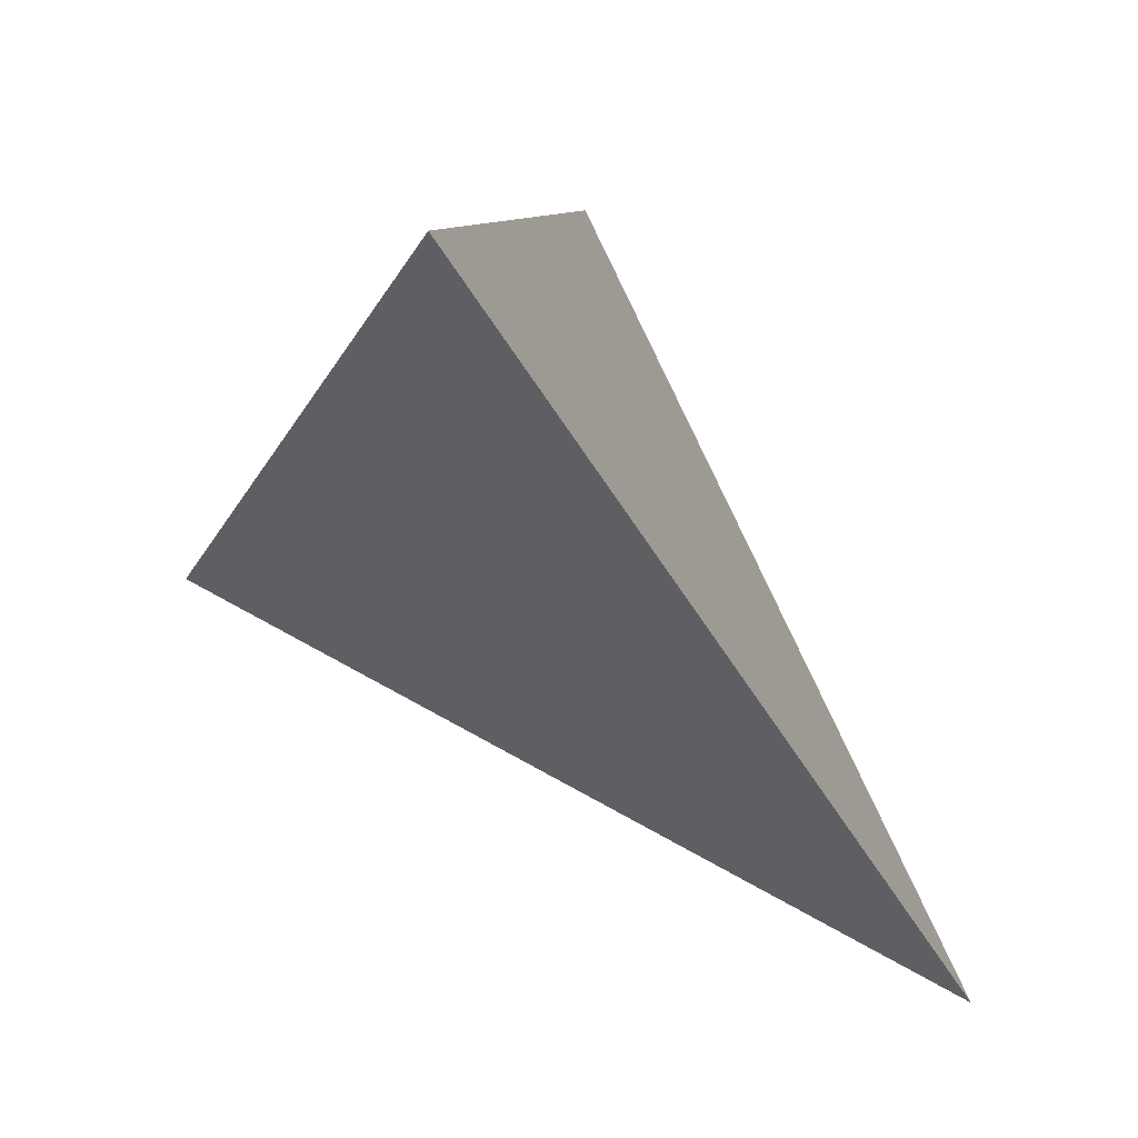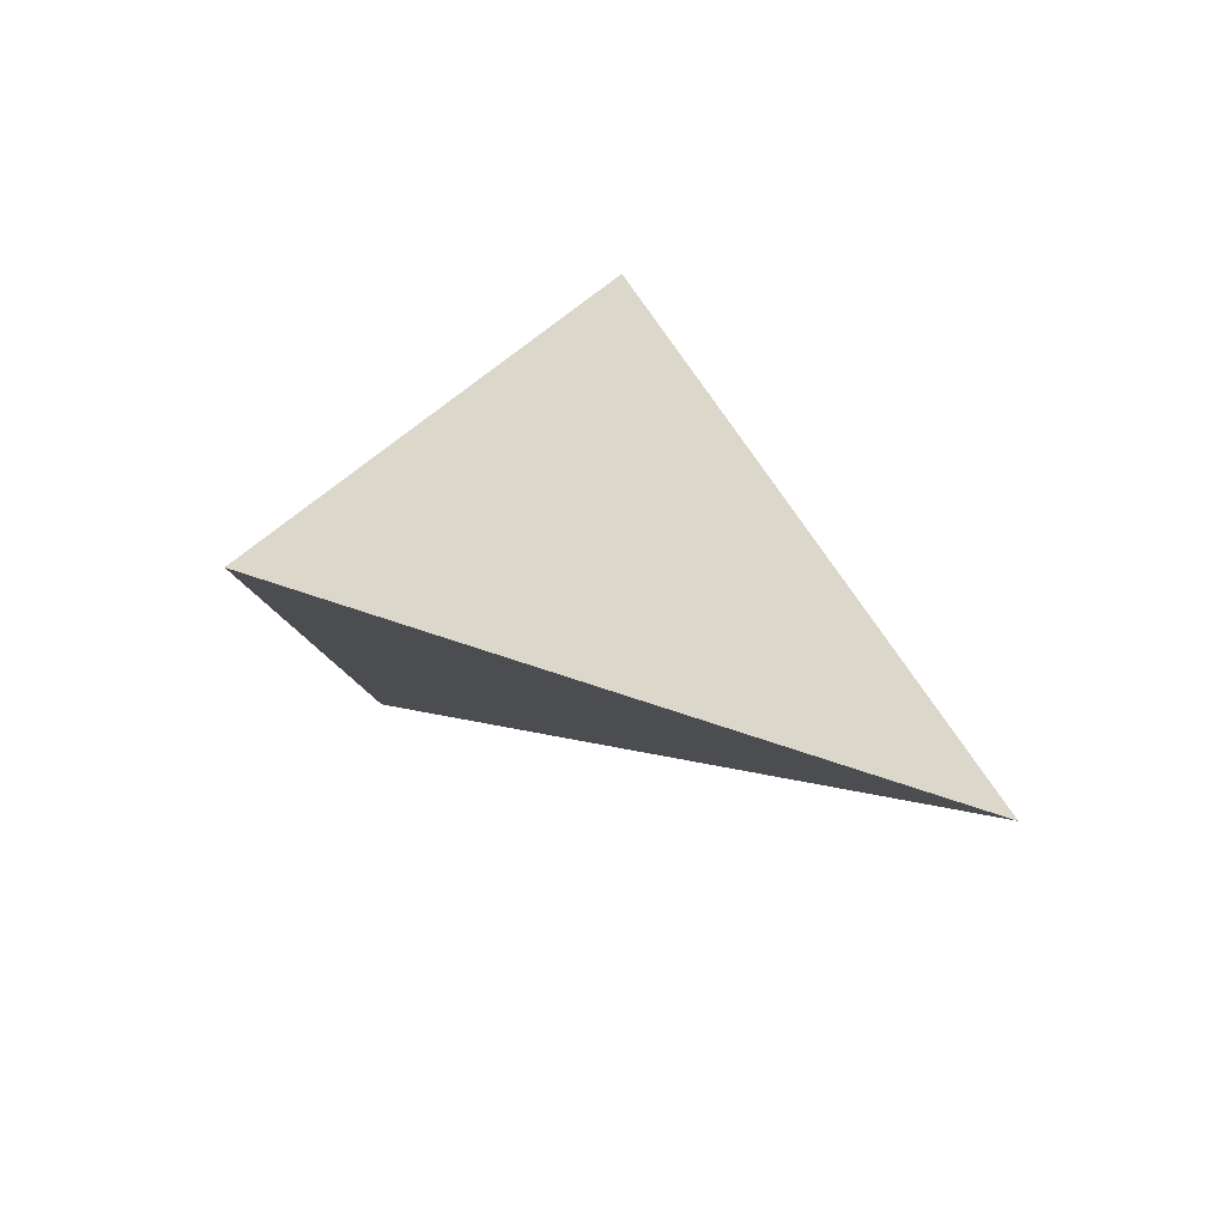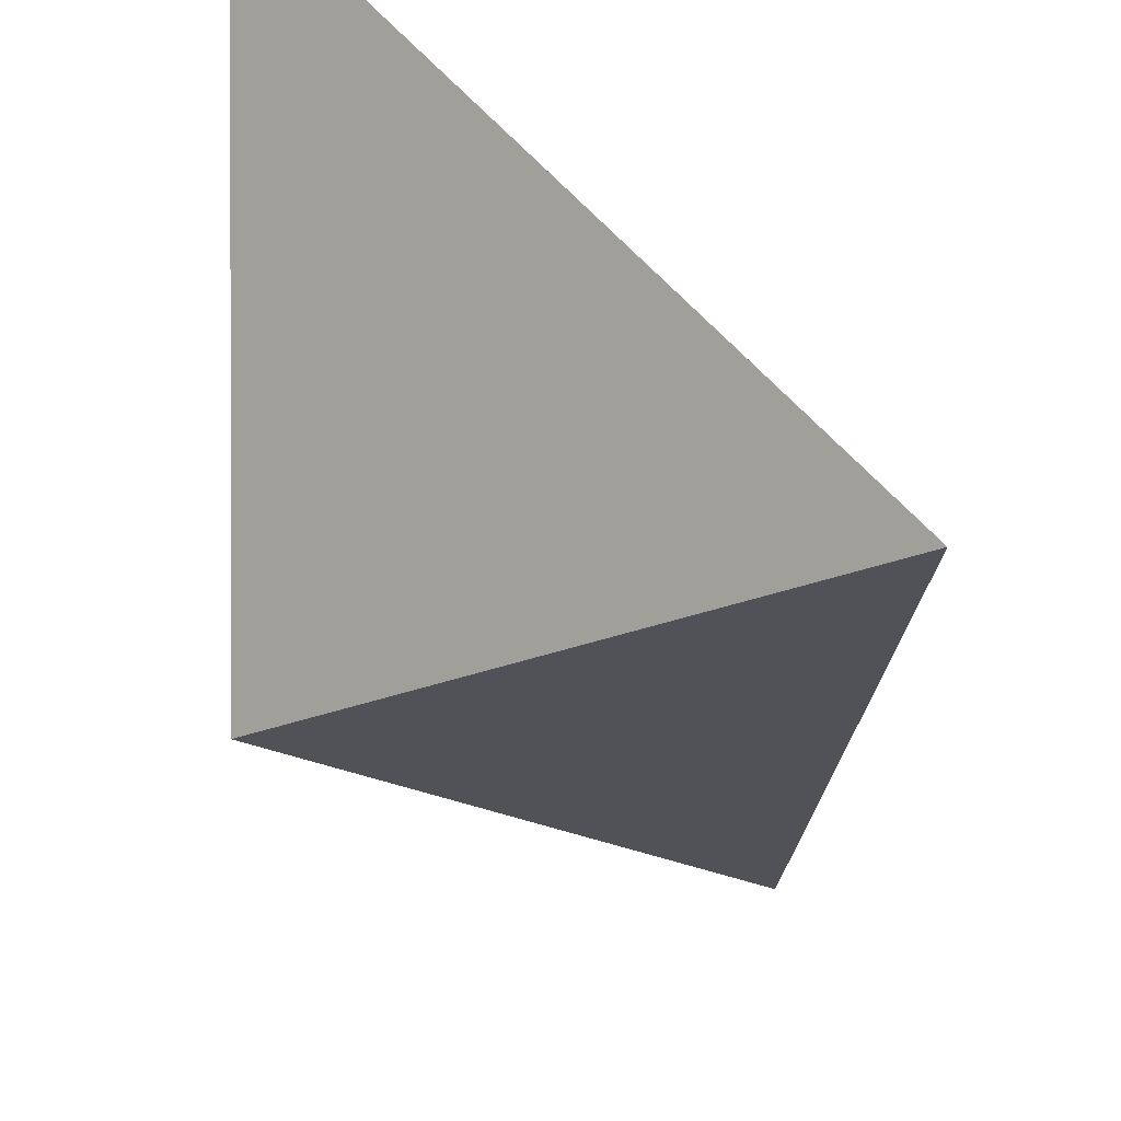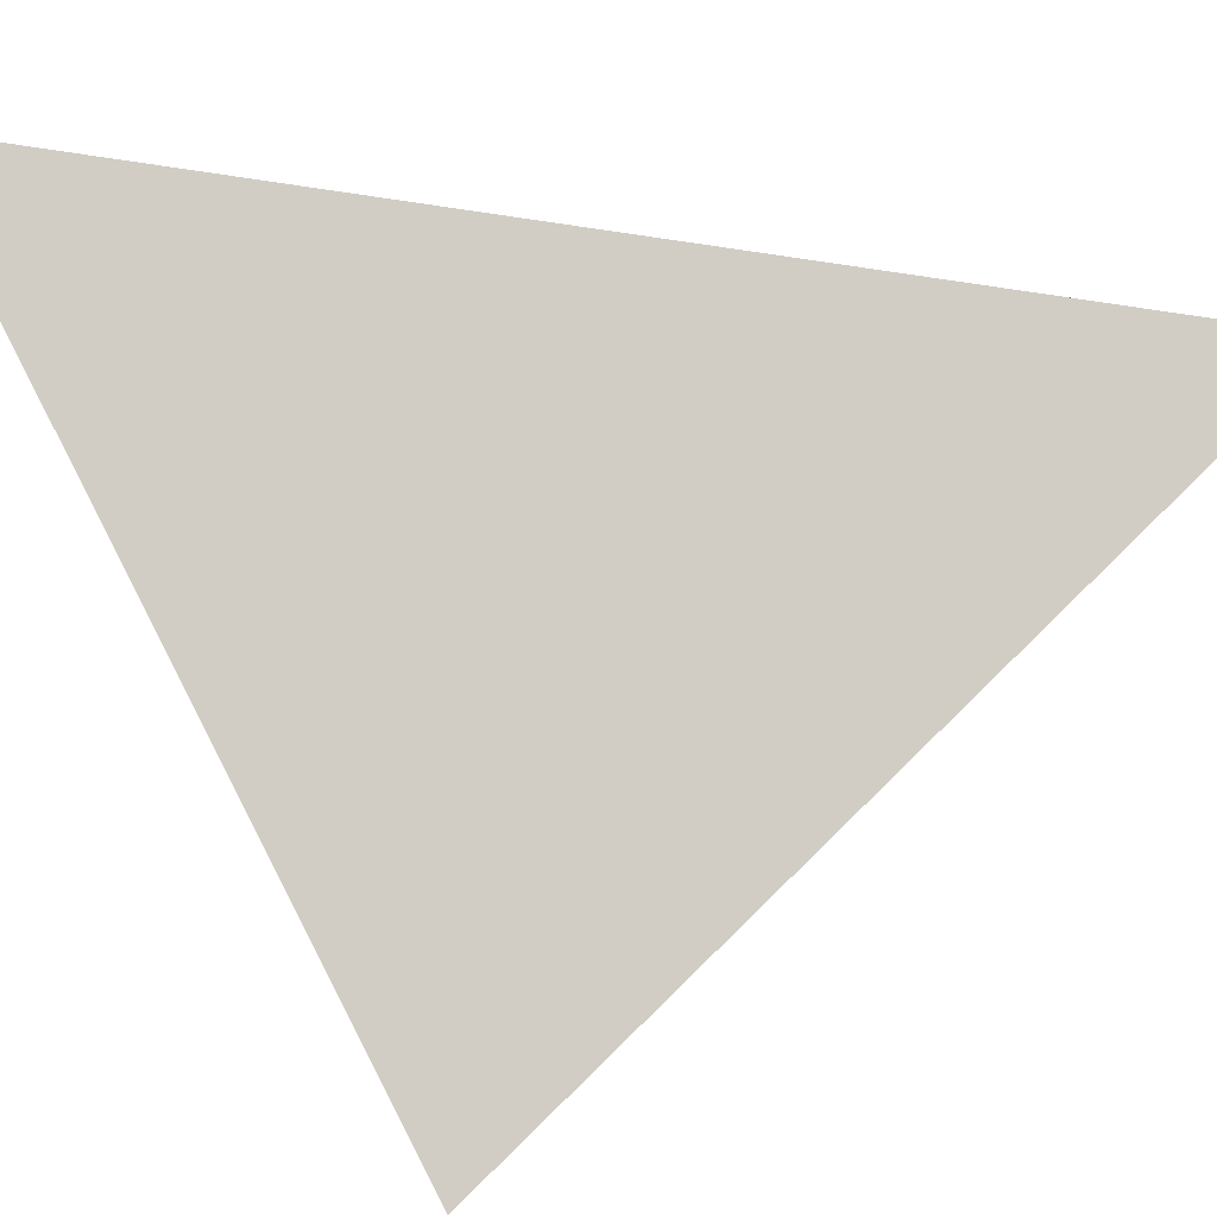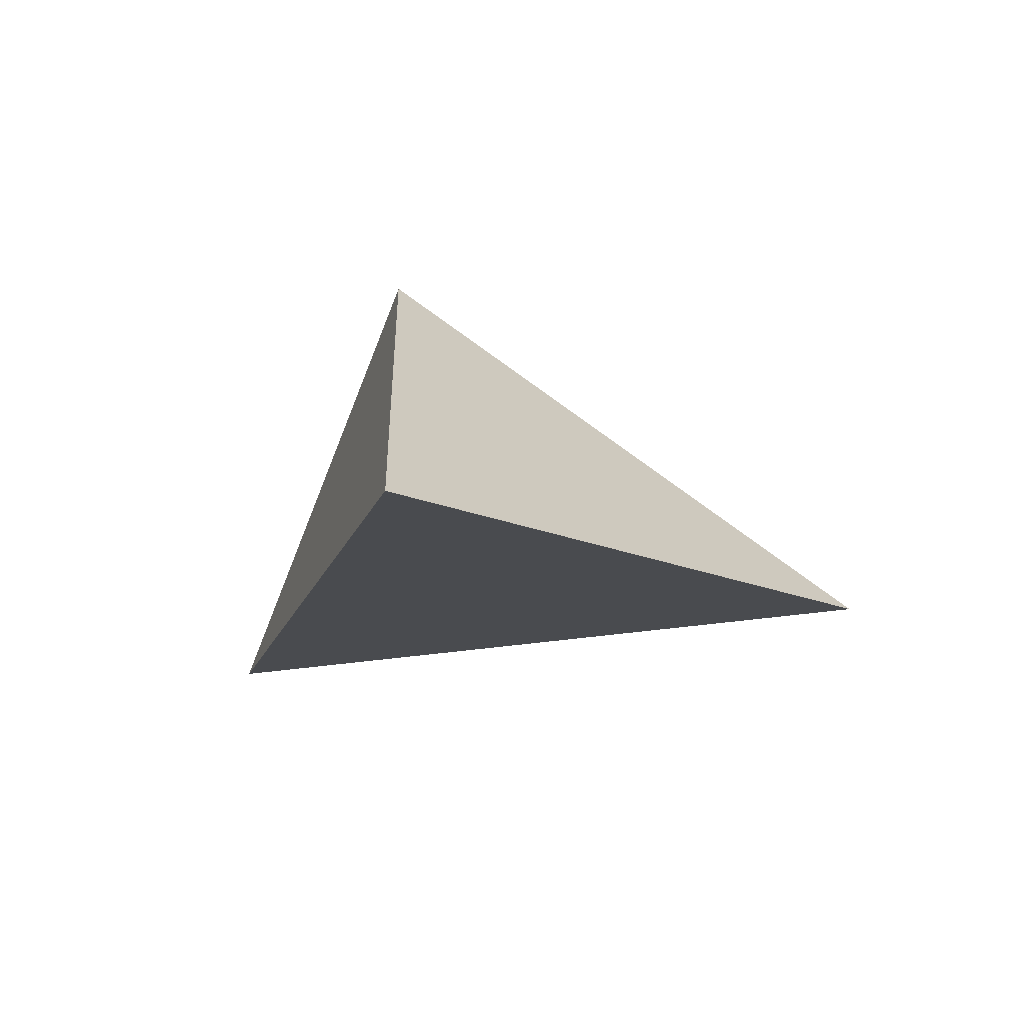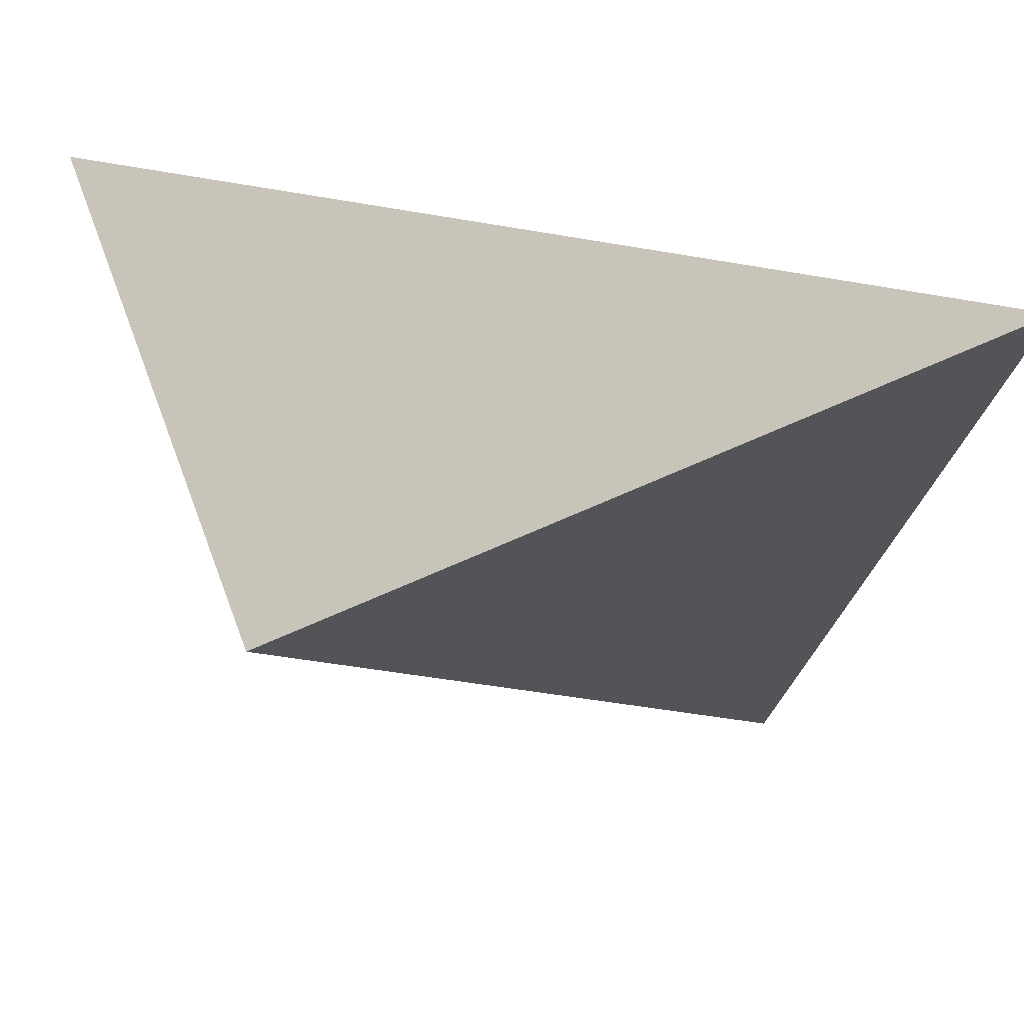
<metadata>
{"format":"obj","ext":"obj","renderer":"f3d","projection":"perspective","resolution":1024,"background":"white","views":[{"elev":12.7,"azim":168.1,"up":"+Y"},{"elev":-70.9,"azim":-154.1,"up":"+Z"},{"elev":-61.1,"azim":-170.7,"up":"+Y"},{"elev":20.7,"azim":-97.1,"up":"+Y"},{"elev":63.8,"azim":-122.7,"up":"+Z"},{"elev":25.1,"azim":112.8,"up":"+Y"}]}
</metadata>
<code>
v 1.449 3.091 0.09955
v 1.256 3.026 0.7164
v 1.151 2.684 0.317
v 1.51 2.876 0.4763
f 2 1 3
f 3 1 4
f 4 1 2
f 4 2 3

</code>
